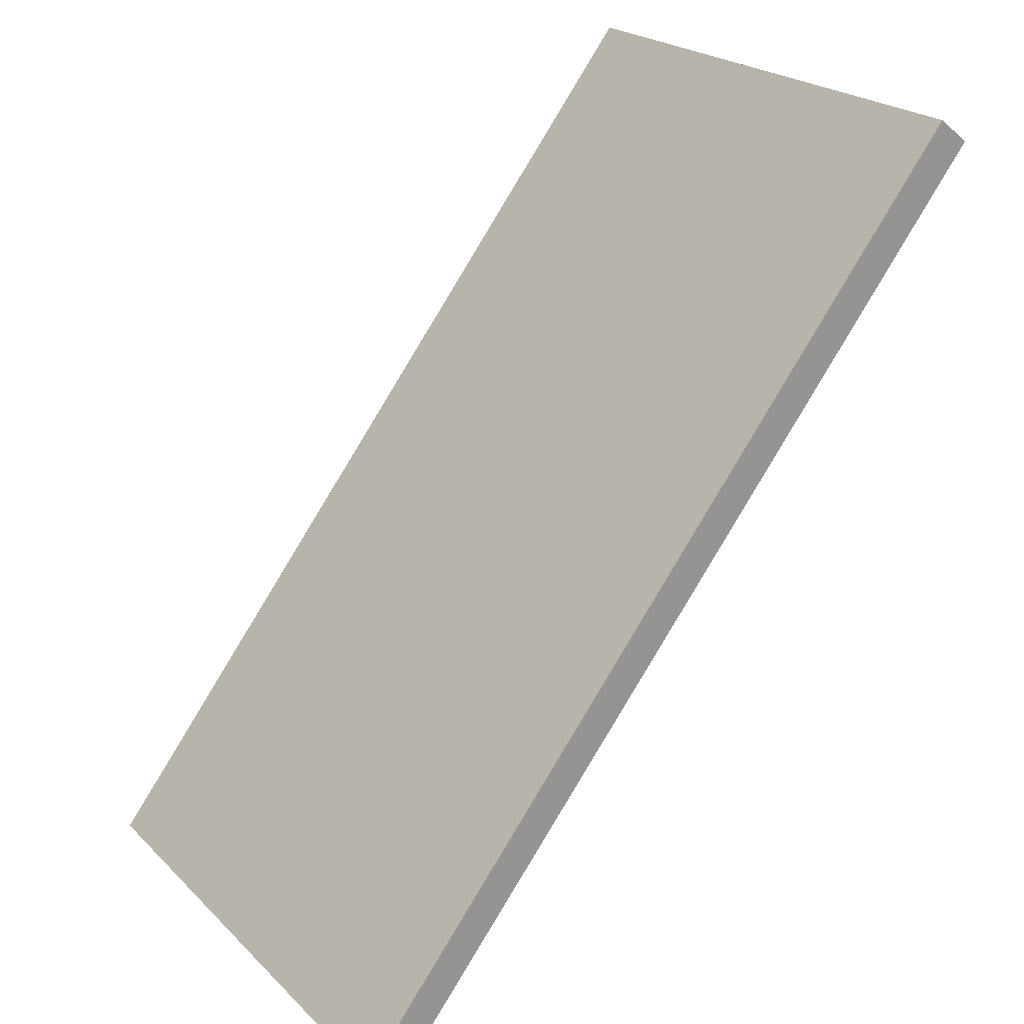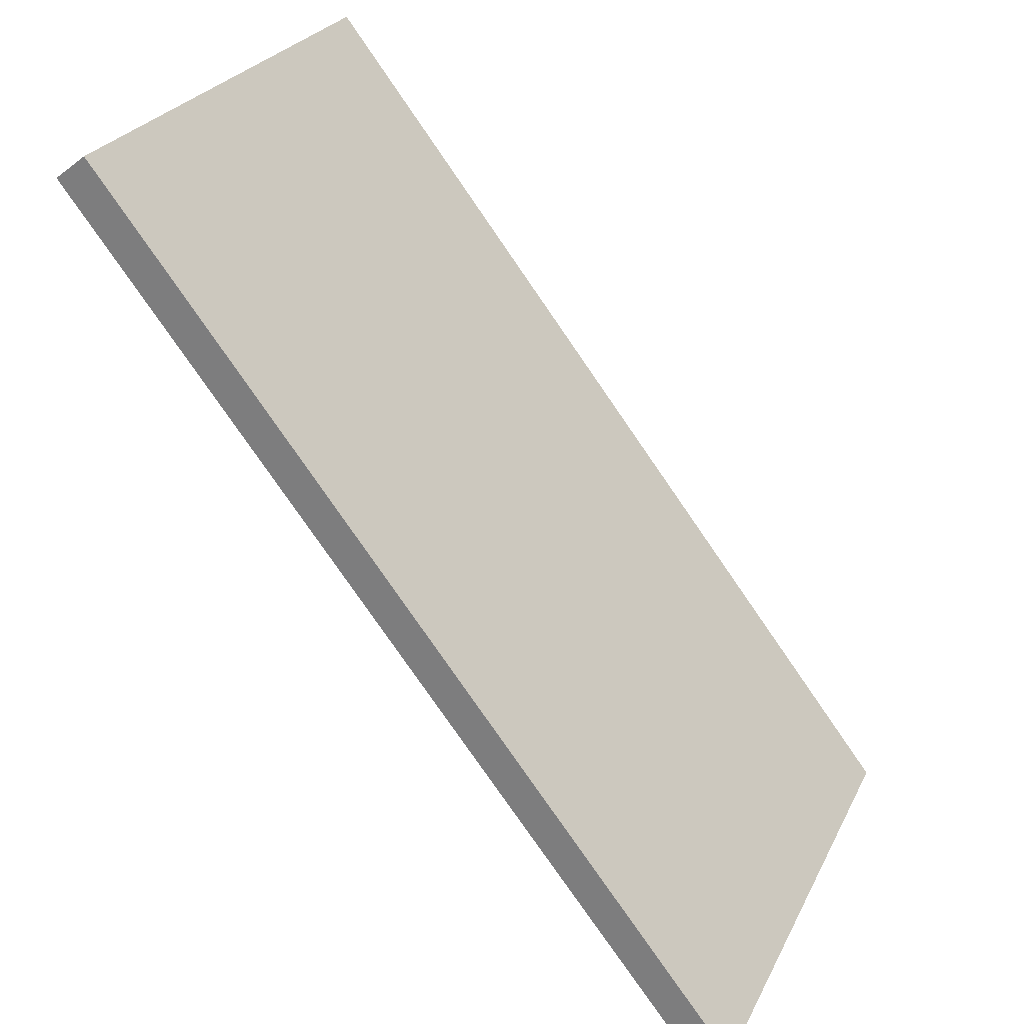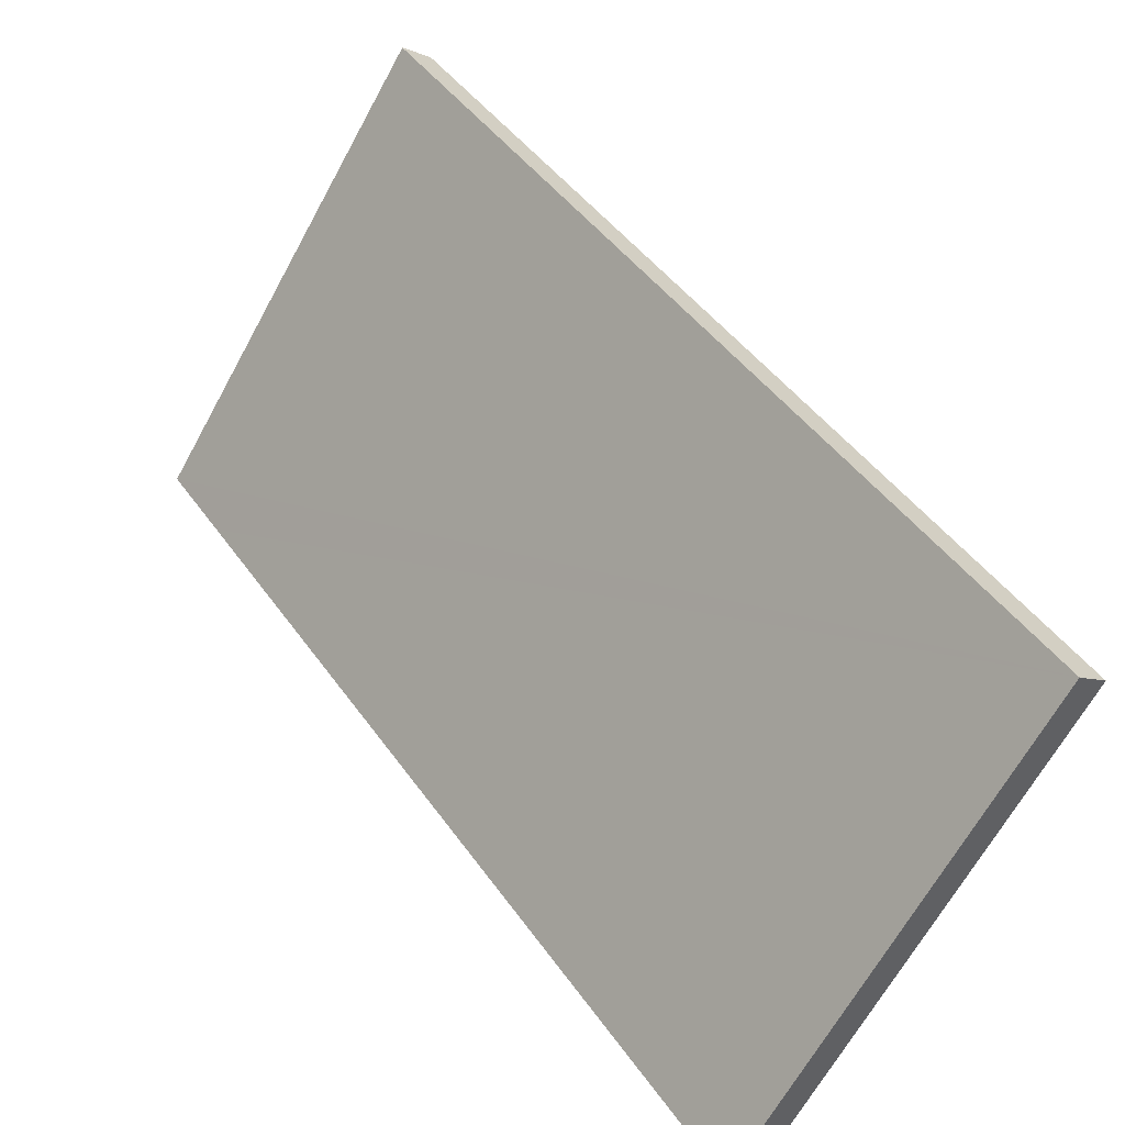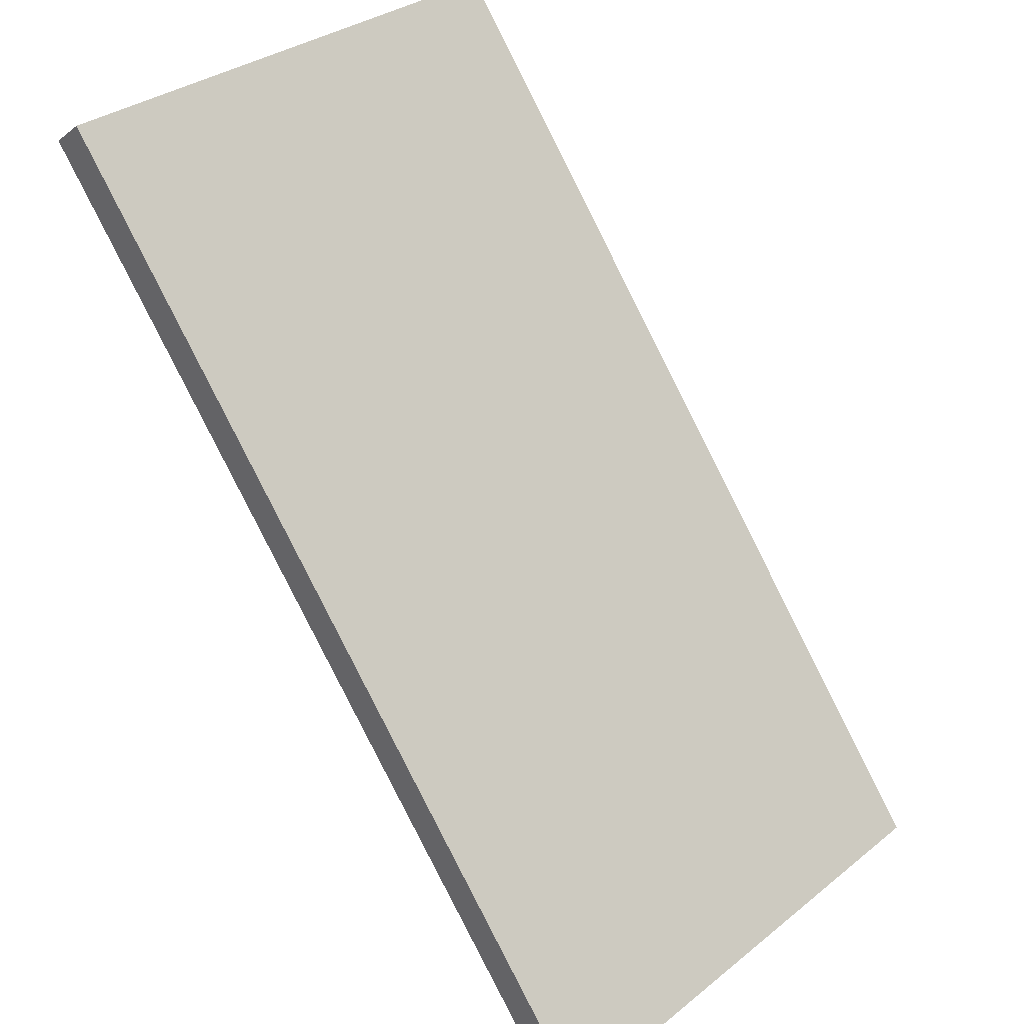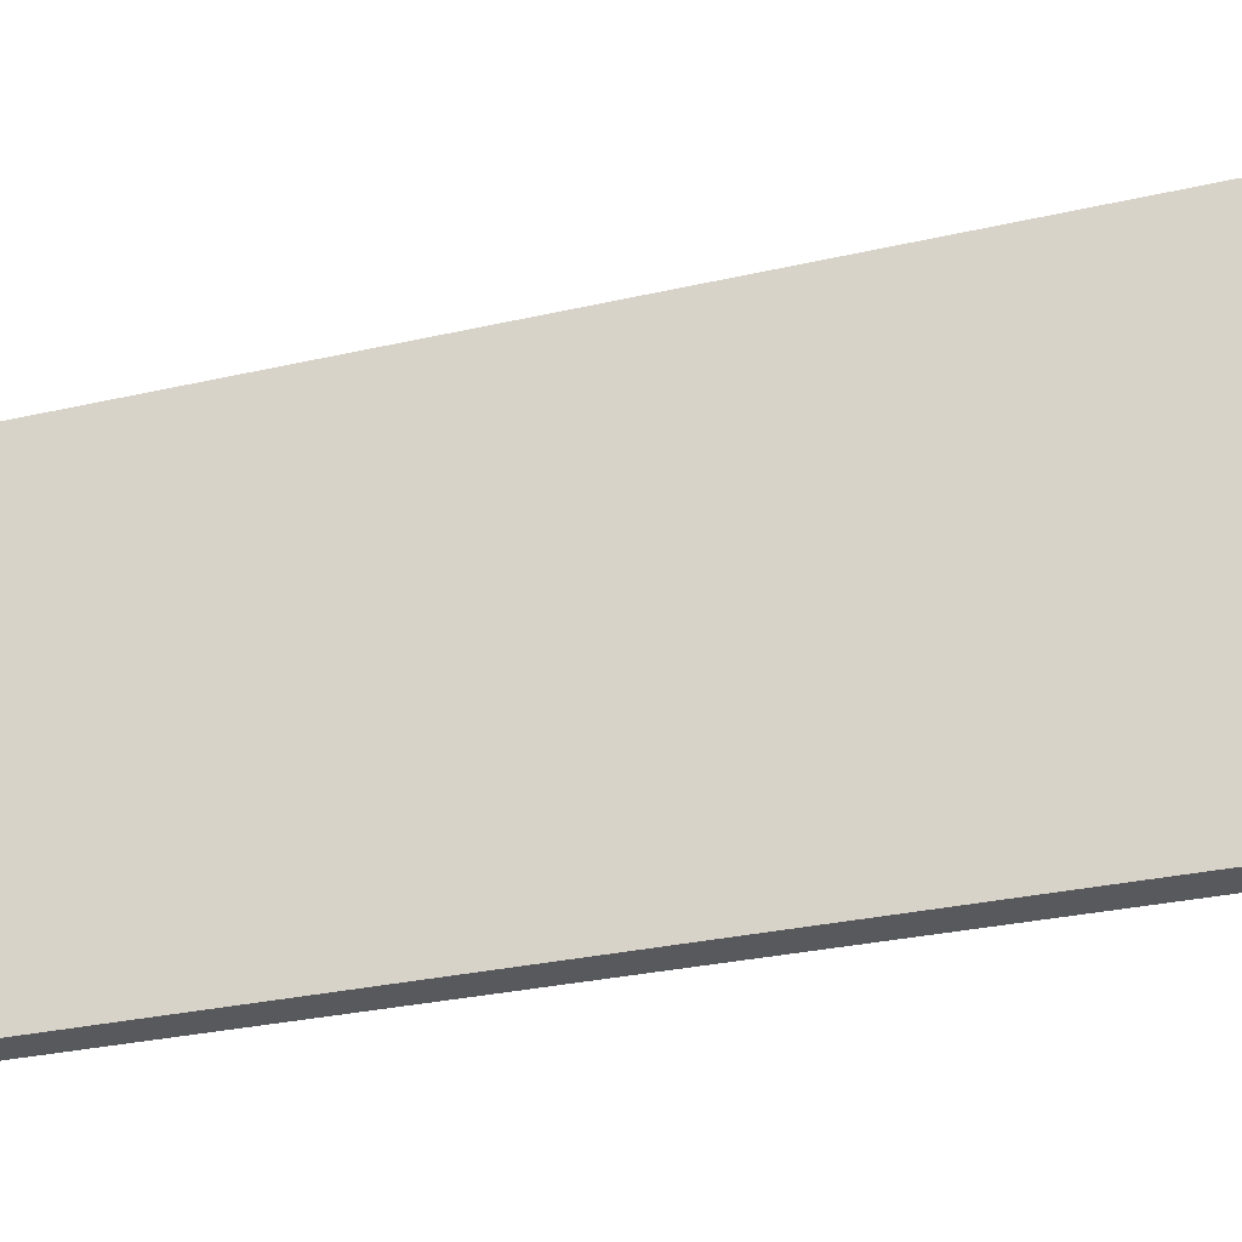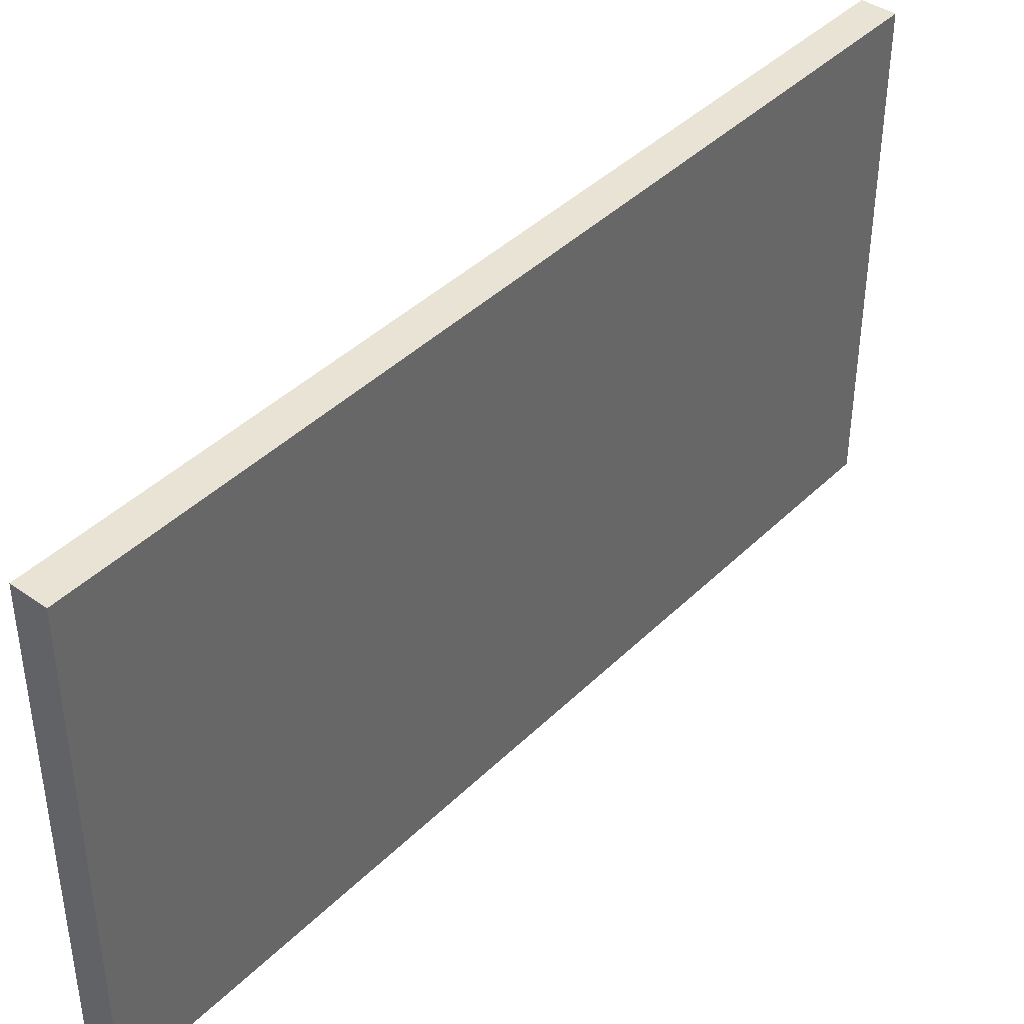
<metadata>
{"format":"obj","ext":"obj","renderer":"f3d","projection":"perspective","resolution":1024,"background":"white","views":[{"elev":22.8,"azim":-32.7,"up":"+Z"},{"elev":26.4,"azim":-158.1,"up":"+Z"},{"elev":-66.1,"azim":151.3,"up":"+Z"},{"elev":32.5,"azim":-137.4,"up":"+Z"},{"elev":-30.2,"azim":-33.8,"up":"+Y"},{"elev":41.3,"azim":78.2,"up":"+Y"}]}
</metadata>
<code>
v  0 16.73 1.025e-15
v  16.9 16.73 19.85
v  0.92 16.73 -0.711
v  19.26 16.73 24.86
v  17.75 16.73 20.94
v  17.93 16.73 21.17
v  18.88 16.73 22.4
v  20.69 16.73 24.73
v  19.73 16.73 25.47
v  19.73 -1.56e-15 25.47
v  20.69 -1.514e-15 24.73
v  18.88 -1.372e-15 22.4
v  16.9 -1.215e-15 19.85
v  0.92 4.354e-17 -0.711
v  17.93 -1.297e-15 21.17
v  17.75 -1.282e-15 20.94
v  0 0 0
v  19.26 -1.522e-15 24.86
g defaultobject
f 1 2 3
f 2 1 4
f 2 4 5
f 5 4 6
f 6 4 7
f 7 4 8
f 8 4 9
f 10 8 9
f 8 10 11
f 11 7 8
f 7 11 6
f 6 11 5
f 5 11 2
f 2 11 3
f 3 11 12
f 3 12 13
f 3 13 14
f 13 12 15
f 13 15 16
f 14 1 3
f 1 14 17
f 4 10 9
f 10 4 1
f 10 1 18
f 18 1 17
f 14 18 17
f 18 14 13
f 18 13 16
f 18 16 15
f 18 15 12
f 18 12 11
f 18 11 10

</code>
